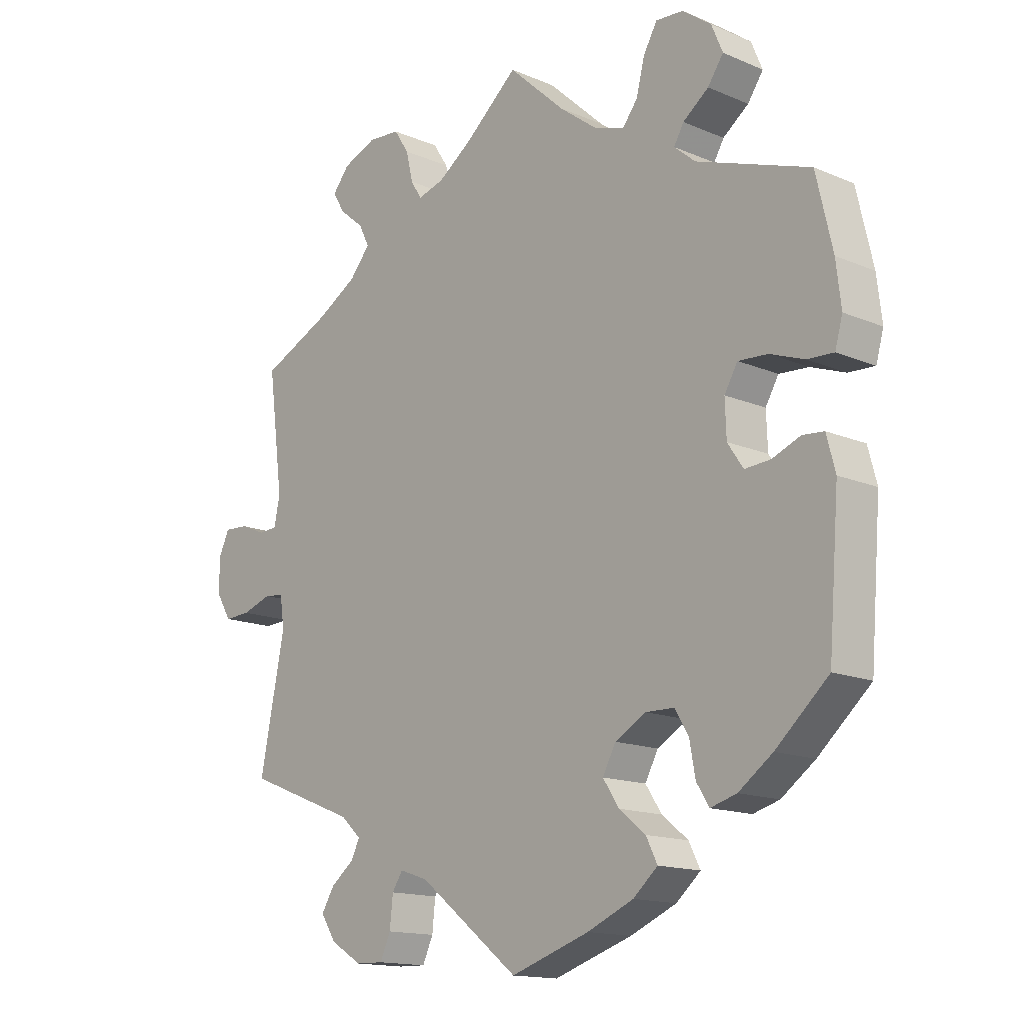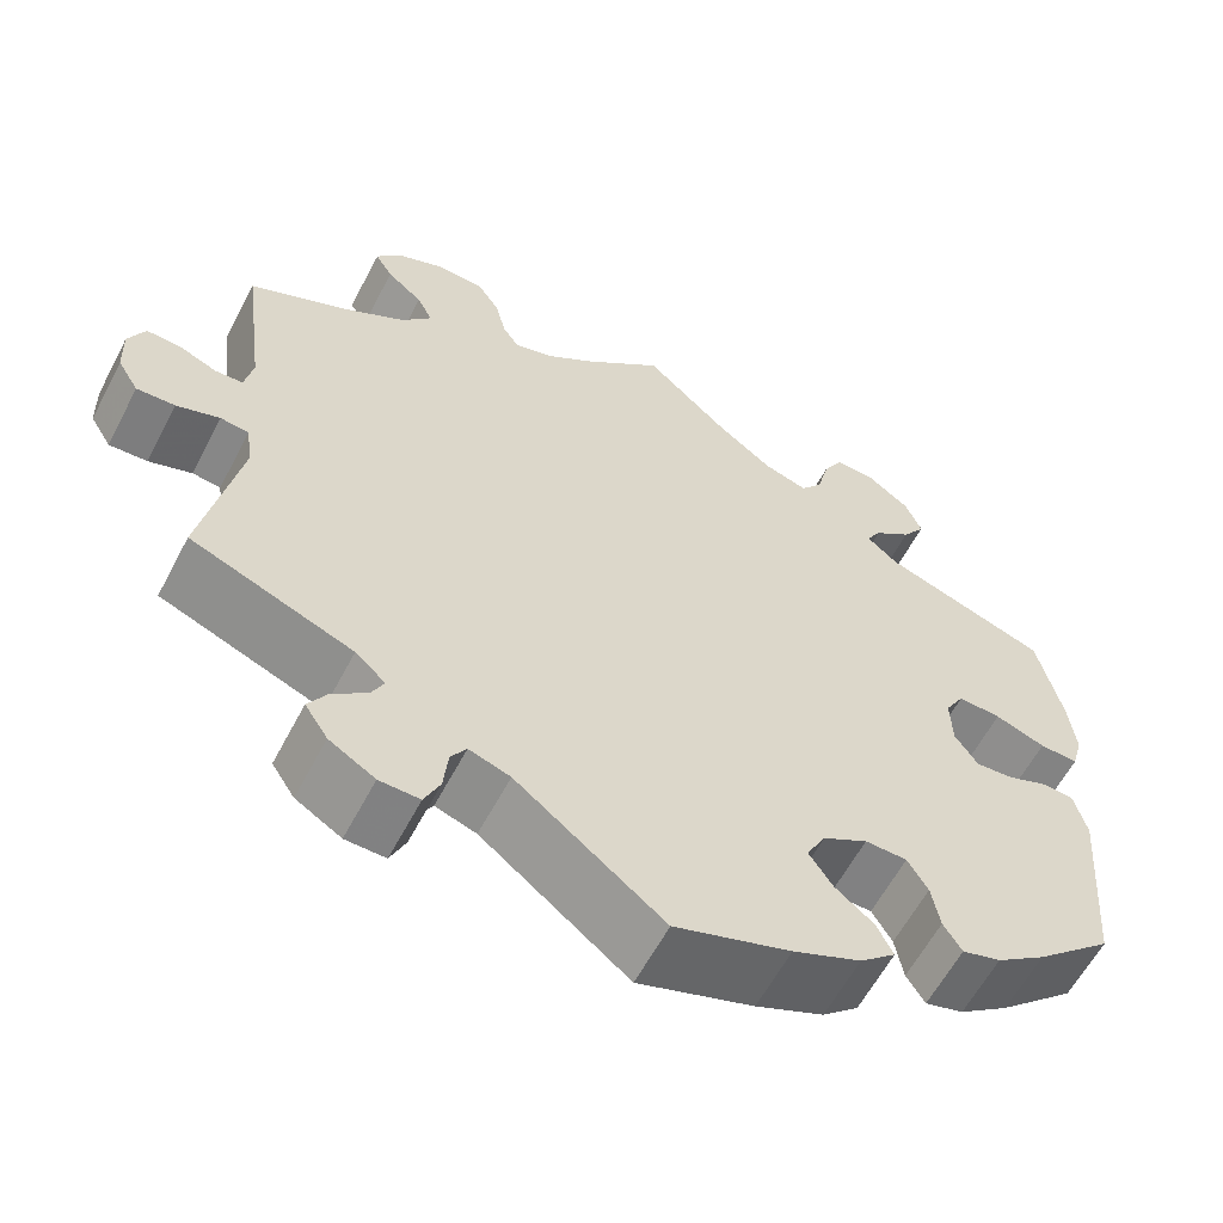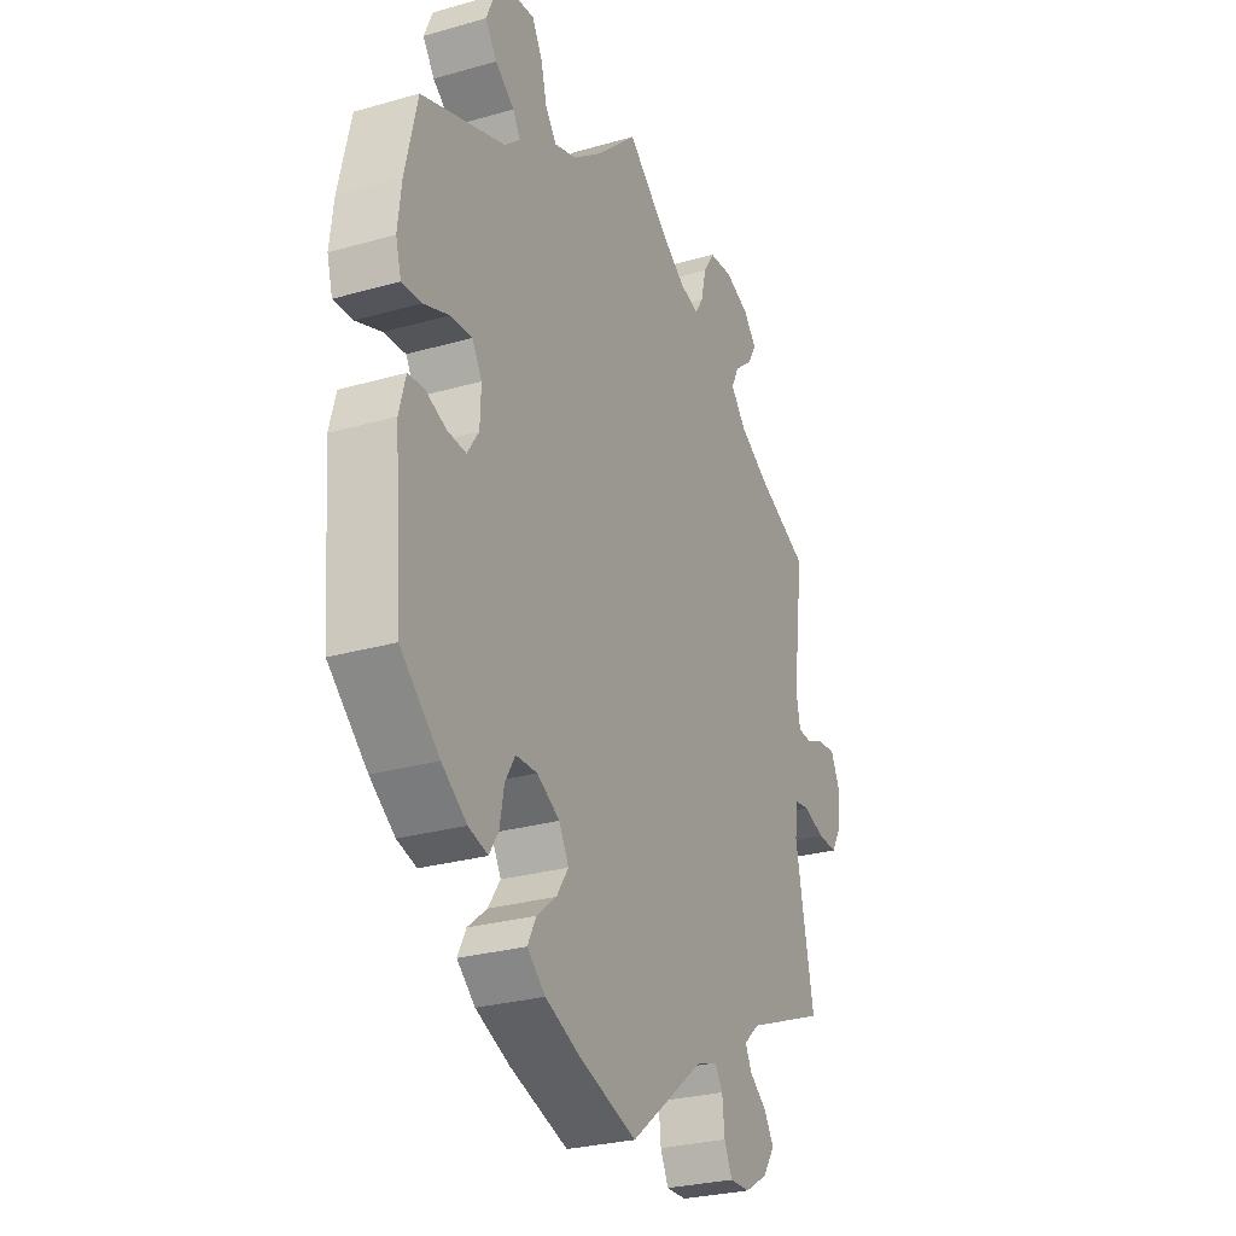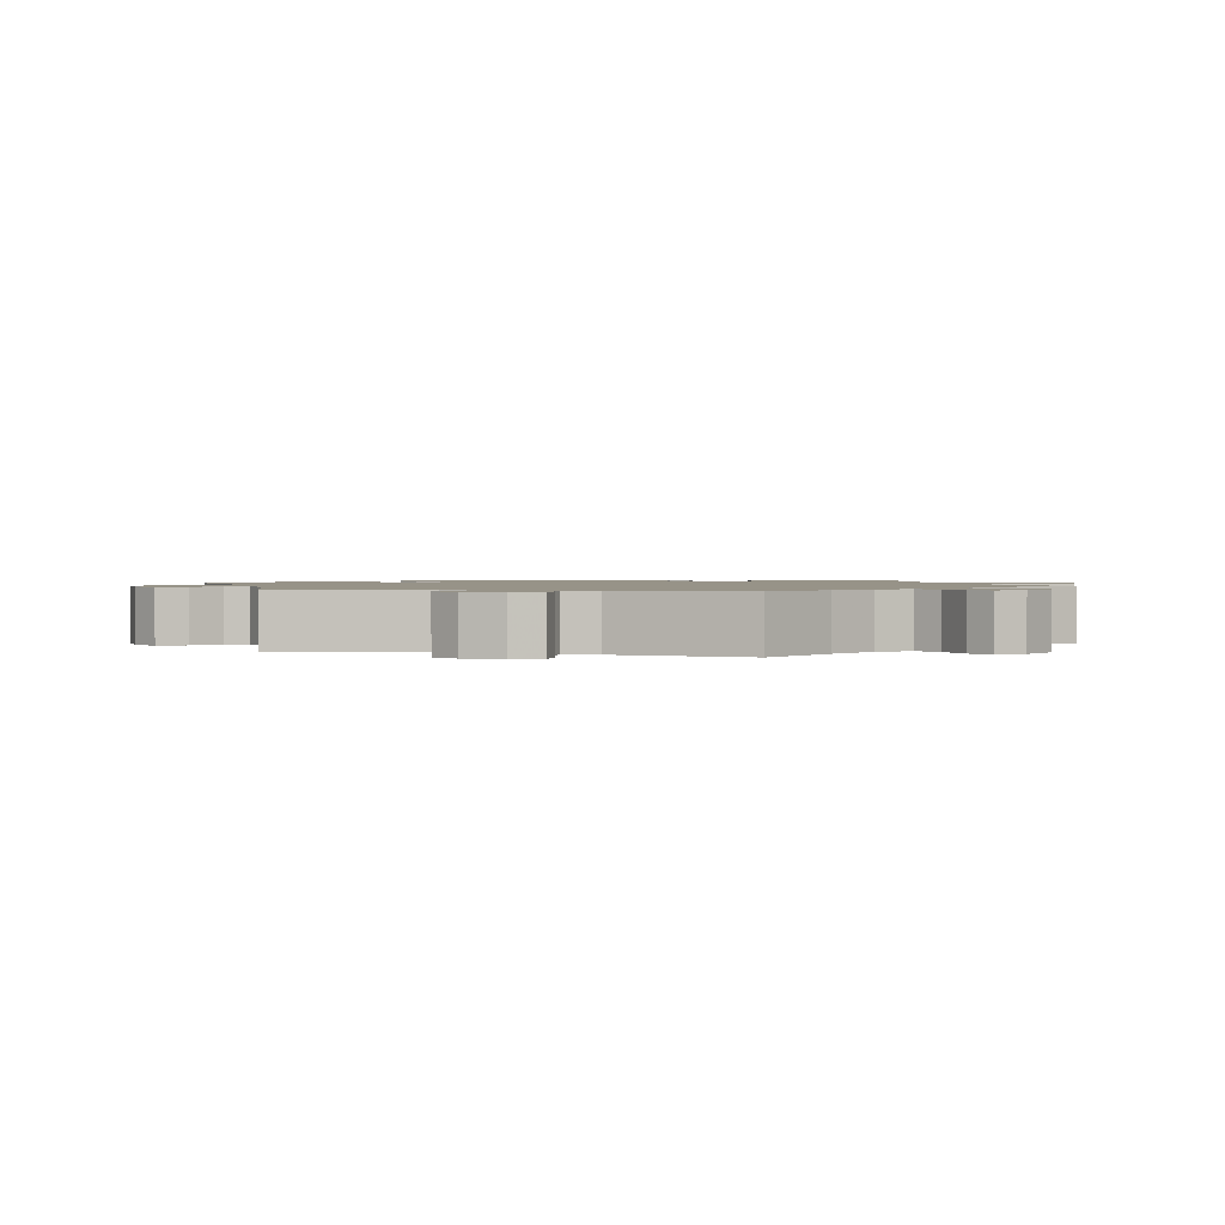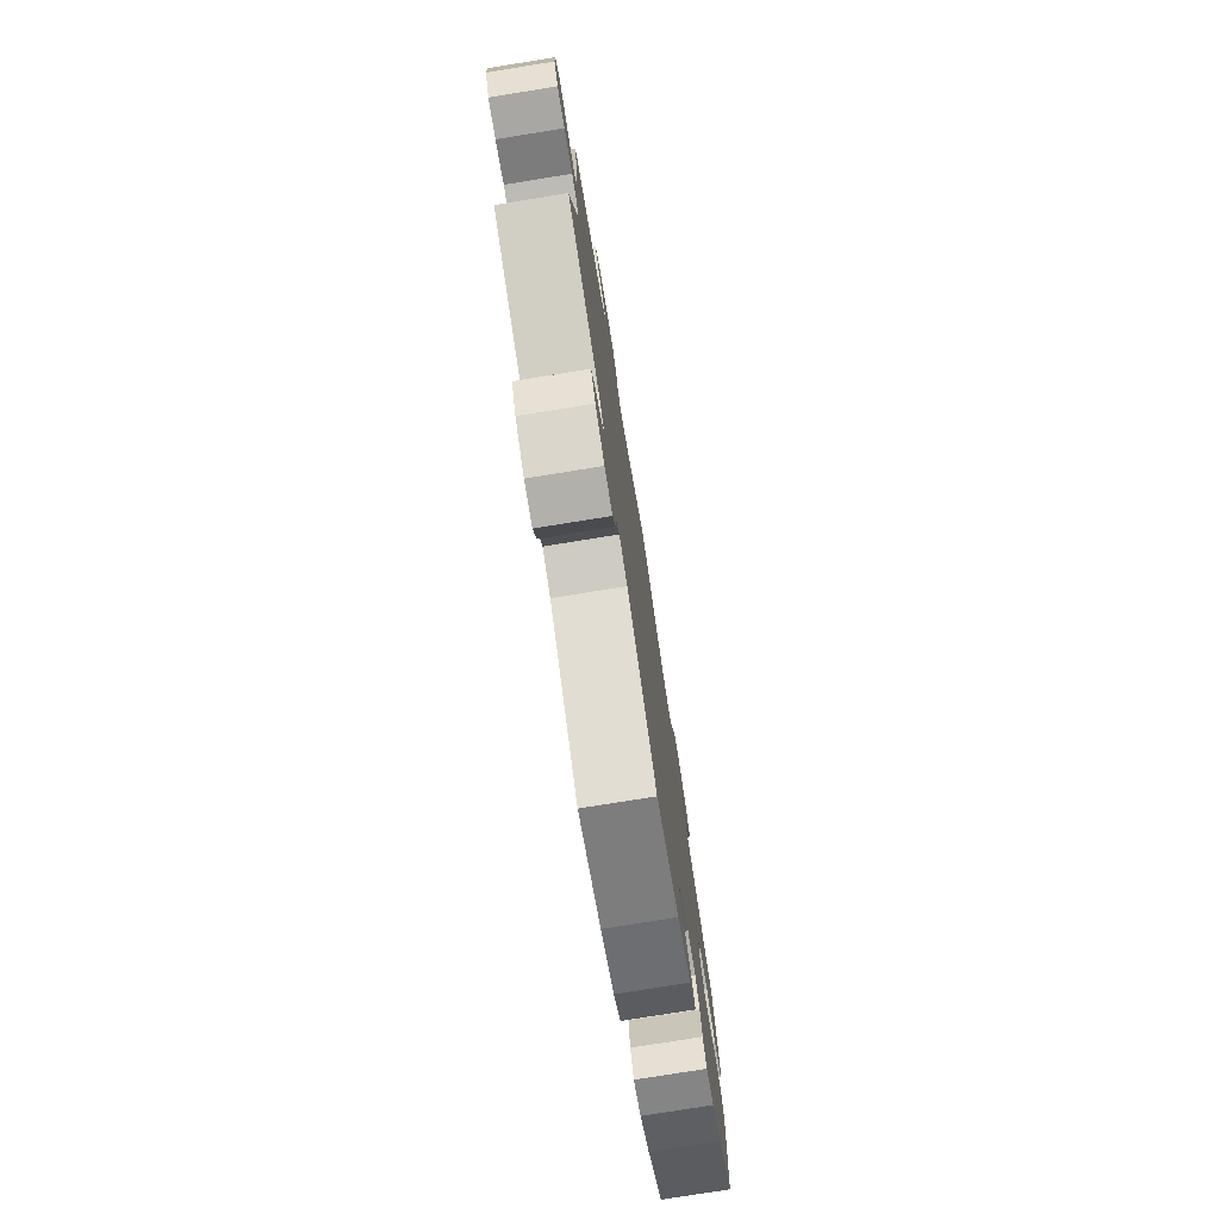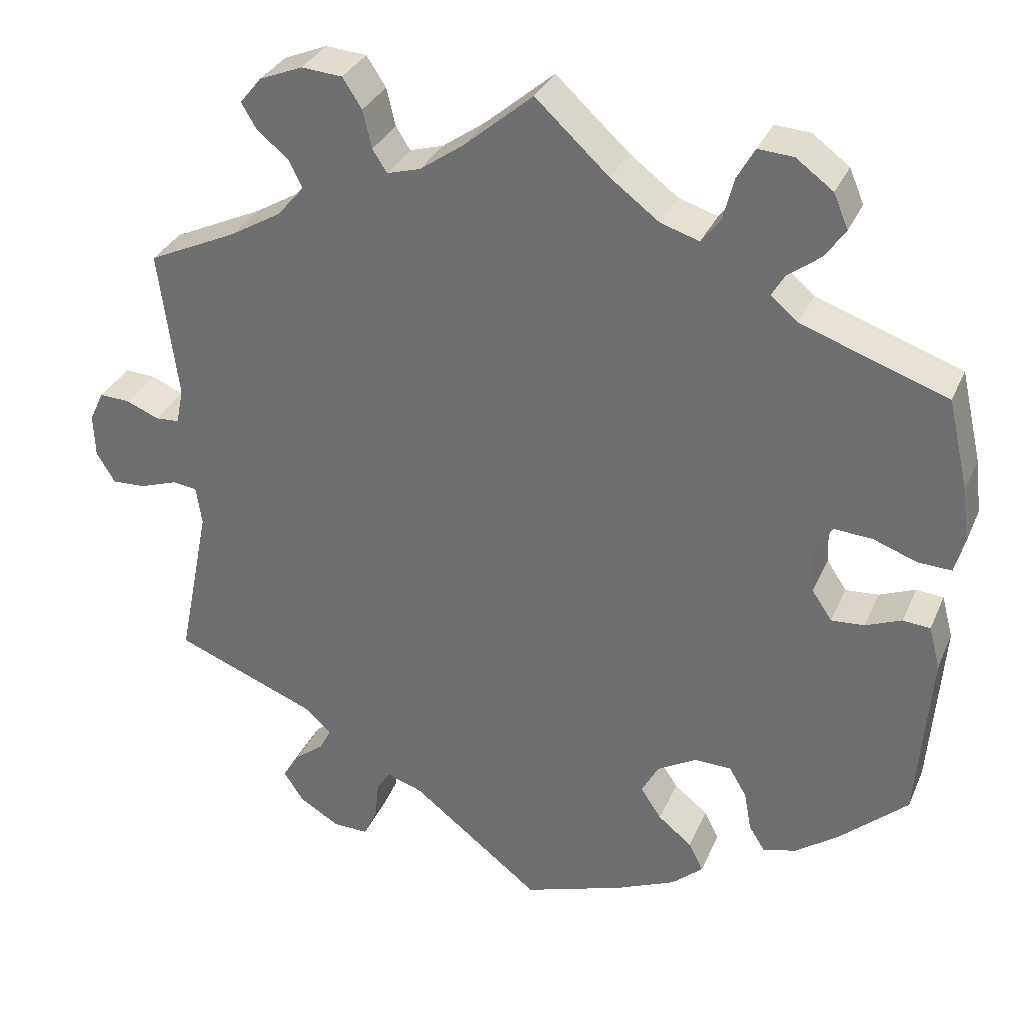
<metadata>
{"format":"obj","ext":"obj","renderer":"f3d","projection":"perspective","resolution":1024,"background":"white","views":[{"elev":-14.8,"azim":47.5,"up":"+Z"},{"elev":-60.1,"azim":-27.6,"up":"+Z"},{"elev":-27.5,"azim":113.8,"up":"+Z"},{"elev":1.4,"azim":-75.2,"up":"+Y"},{"elev":-77.2,"azim":-80.9,"up":"+Z"},{"elev":32.1,"azim":20.8,"up":"+Z"}]}
</metadata>
<code>
v 0.526 0.07 0.176
v 0.534 0.07 0.108
v 0.522 0.07 0.065
v 0.48 0.07 0.067
v 0.425 0.07 0.087
v 0.378 0.07 0.09
v 0.357 0.07 0.054
v 0.359 0.07 -0.002
v 0.384 0.07 -0.039
v 0.425 0.07 -0.036
v 0.47 0.07 -0.018
v 0.504 0.07 -0.021
v 0.518 0.07 -0.074
v 0.501 0.07 -0.288
v 0.417 0.07 -0.363
v 0.363 0.07 -0.402
v 0.321 0.07 -0.414
v 0.301 0.07 -0.382
v 0.292 0.07 -0.332
v 0.27 0.07 -0.295
v 0.224 0.07 -0.294
v 0.175 0.07 -0.322
v 0.154 0.07 -0.361
v 0.18 0.07 -0.4
v 0.222 0.07 -0.434
v 0.24 0.07 -0.47
v 0.201 0.07 -0.504
v 0.127 0.07 -0.536
v 0.001 0.07 -0.578
v -0.16 0.07 -0.452
v -0.205 0.07 -0.437
v -0.222 0.07 -0.463
v -0.227 0.07 -0.511
v -0.244 0.07 -0.548
v -0.288 0.07 -0.547
v -0.338 0.07 -0.517
v -0.363 0.07 -0.479
v -0.342 0.07 -0.445
v -0.305 0.07 -0.416
v -0.291 0.07 -0.388
v -0.324 0.07 -0.358
v -0.501 0.07 -0.288
v -0.461 0.07 -0.089
v -0.468 0.07 -0.04
v -0.499 0.07 -0.036
v -0.546 0.07 -0.052
v -0.588 0.07 -0.054
v -0.611 0.07 -0.016
v -0.613 0.07 0.038
v -0.595 0.07 0.076
v -0.557 0.07 0.074
v -0.516 0.07 0.057
v -0.486 0.07 0.059
v -0.477 0.07 0.104
v -0.501 0.07 0.289
v -0.389 0.07 0.341
v -0.325 0.07 0.379
v -0.292 0.07 0.418
v -0.309 0.07 0.452
v -0.348 0.07 0.484
v -0.367 0.07 0.516
v -0.34 0.07 0.549
v -0.286 0.07 0.571
v -0.235 0.07 0.567
v -0.211 0.07 0.53
v -0.2 0.07 0.483
v -0.182 0.07 0.455
v -0.14 0.07 0.467
v -0.086 0.07 0.505
v 0 0.07 0.578
v 0.091 0.07 0.494
v 0.152 0.07 0.448
v 0.2 0.07 0.433
v 0.224 0.07 0.464
v 0.237 0.07 0.516
v 0.259 0.07 0.555
v 0.303 0.07 0.552
v 0.349 0.07 0.518
v 0.367 0.07 0.475
v 0.342 0.07 0.439
v 0.301 0.07 0.408
v 0.285 0.07 0.381
v 0.319 0.07 0.352
v 0.5 0.07 0.289
v 0.526 0 0.176
v 0.534 0 0.108
v 0.522 0 0.065
v 0.48 0 0.067
v 0.425 0 0.087
v 0.378 0 0.09
v 0.357 0 0.054
v 0.359 0 -0.002
v 0.384 0 -0.039
v 0.425 0 -0.036
v 0.47 0 -0.018
v 0.504 0 -0.021
v 0.518 0 -0.074
v 0.501 0 -0.288
v 0.417 0 -0.363
v 0.363 0 -0.402
v 0.321 0 -0.414
v 0.301 0 -0.382
v 0.292 0 -0.332
v 0.27 0 -0.295
v 0.224 0 -0.294
v 0.175 0 -0.322
v 0.154 0 -0.361
v 0.18 0 -0.4
v 0.222 0 -0.434
v 0.24 0 -0.47
v 0.201 0 -0.504
v 0.127 0 -0.536
v 0.001 0 -0.578
v -0.16 0 -0.452
v -0.205 0 -0.437
v -0.222 0 -0.463
v -0.227 0 -0.511
v -0.244 0 -0.548
v -0.288 0 -0.547
v -0.338 0 -0.517
v -0.363 0 -0.479
v -0.342 0 -0.445
v -0.305 0 -0.416
v -0.291 0 -0.388
v -0.324 0 -0.358
v -0.501 0 -0.288
v -0.461 0 -0.089
v -0.468 0 -0.04
v -0.499 0 -0.036
v -0.546 0 -0.052
v -0.588 0 -0.054
v -0.611 0 -0.016
v -0.613 0 0.038
v -0.595 0 0.076
v -0.557 0 0.074
v -0.516 0 0.057
v -0.486 0 0.059
v -0.477 0 0.104
v -0.501 0 0.289
v -0.389 0 0.341
v -0.325 0 0.379
v -0.292 0 0.418
v -0.309 0 0.452
v -0.348 0 0.484
v -0.367 0 0.516
v -0.34 0 0.549
v -0.286 0 0.571
v -0.235 0 0.567
v -0.211 0 0.53
v -0.2 0 0.483
v -0.182 0 0.455
v -0.14 0 0.467
v -0.086 0 0.505
v 0 0 0.578
v 0.091 0 0.494
v 0.152 0 0.448
v 0.2 0 0.433
v 0.224 0 0.464
v 0.237 0 0.516
v 0.259 0 0.555
v 0.303 0 0.552
v 0.349 0 0.518
v 0.367 0 0.475
v 0.342 0 0.439
v 0.301 0 0.408
v 0.285 0 0.381
v 0.319 0 0.352
v 0.5 0 0.289
f 83 84 1 2
f 82 83 2 3
f 78 79 80 81
f 78 81 82
f 77 78 82
f 74 75 76 77
f 73 74 77 82
f 72 73 82 3
f 69 70 71
f 68 69 71 72
f 67 68 72 3
f 63 64 65 66
f 63 66 67
f 62 63 67
f 59 60 61 62
f 58 59 62 67
f 57 58 67 3
f 54 55 56
f 53 54 56 57
f 49 50 51 52
f 49 52 53
f 48 49 53
f 45 46 47 48
f 44 45 48 53
f 41 42 43
f 40 41 43 44
f 36 37 38 39
f 36 39 40
f 35 36 40
f 32 33 34 35
f 31 32 35 40
f 30 31 40 44
f 24 25 26 27
f 23 24 27 28
f 16 17 18 19
f 16 19 20
f 15 16 20
f 14 15 20
f 13 14 20 21
f 10 11 12 13
f 9 10 13 21
f 57 3 4 5
f 57 5 6
f 53 57 6 7
f 44 53 7 8
f 23 28 29 30
f 22 23 30 44
f 21 22 44
f 8 9 21 44
f 86 85 168 167
f 87 86 167 166
f 165 164 163 162
f 166 165 162
f 166 162 161
f 161 160 159 158
f 166 161 158 157
f 87 166 157 156
f 155 154 153
f 156 155 153 152
f 87 156 152 151
f 150 149 148 147
f 151 150 147
f 151 147 146
f 146 145 144 143
f 151 146 143 142
f 87 151 142 141
f 140 139 138
f 141 140 138 137
f 136 135 134 133
f 137 136 133
f 137 133 132
f 132 131 130 129
f 137 132 129 128
f 127 126 125
f 128 127 125 124
f 123 122 121 120
f 124 123 120
f 124 120 119
f 119 118 117 116
f 124 119 116 115
f 128 124 115 114
f 111 110 109 108
f 112 111 108 107
f 103 102 101 100
f 104 103 100
f 104 100 99
f 104 99 98
f 105 104 98 97
f 97 96 95 94
f 105 97 94 93
f 89 88 87 141
f 90 89 141
f 91 90 141 137
f 92 91 137 128
f 114 113 112 107
f 128 114 107 106
f 128 106 105
f 128 105 93 92
f 1 85 86 2
f 2 86 87 3
f 3 87 88 4
f 4 88 89 5
f 5 89 90 6
f 6 90 91 7
f 7 91 92 8
f 8 92 93 9
f 9 93 94 10
f 10 94 95 11
f 11 95 96 12
f 12 96 97 13
f 13 97 98 14
f 14 98 99 15
f 15 99 100 16
f 16 100 101 17
f 17 101 102 18
f 18 102 103 19
f 19 103 104 20
f 20 104 105 21
f 21 105 106 22
f 22 106 107 23
f 23 107 108 24
f 24 108 109 25
f 25 109 110 26
f 26 110 111 27
f 27 111 112 28
f 28 112 113 29
f 29 113 114 30
f 30 114 115 31
f 31 115 116 32
f 32 116 117 33
f 33 117 118 34
f 34 118 119 35
f 35 119 120 36
f 36 120 121 37
f 37 121 122 38
f 38 122 123 39
f 39 123 124 40
f 40 124 125 41
f 41 125 126 42
f 42 126 127 43
f 43 127 128 44
f 44 128 129 45
f 45 129 130 46
f 46 130 131 47
f 47 131 132 48
f 48 132 133 49
f 49 133 134 50
f 50 134 135 51
f 51 135 136 52
f 52 136 137 53
f 53 137 138 54
f 54 138 139 55
f 55 139 140 56
f 56 140 141 57
f 57 141 142 58
f 58 142 143 59
f 59 143 144 60
f 60 144 145 61
f 61 145 146 62
f 62 146 147 63
f 63 147 148 64
f 64 148 149 65
f 65 149 150 66
f 66 150 151 67
f 67 151 152 68
f 68 152 153 69
f 69 153 154 70
f 70 154 155 71
f 71 155 156 72
f 72 156 157 73
f 73 157 158 74
f 74 158 159 75
f 75 159 160 76
f 76 160 161 77
f 77 161 162 78
f 78 162 163 79
f 79 163 164 80
f 80 164 165 81
f 81 165 166 82
f 82 166 167 83
f 83 167 168 84
f 84 168 85 1

</code>
